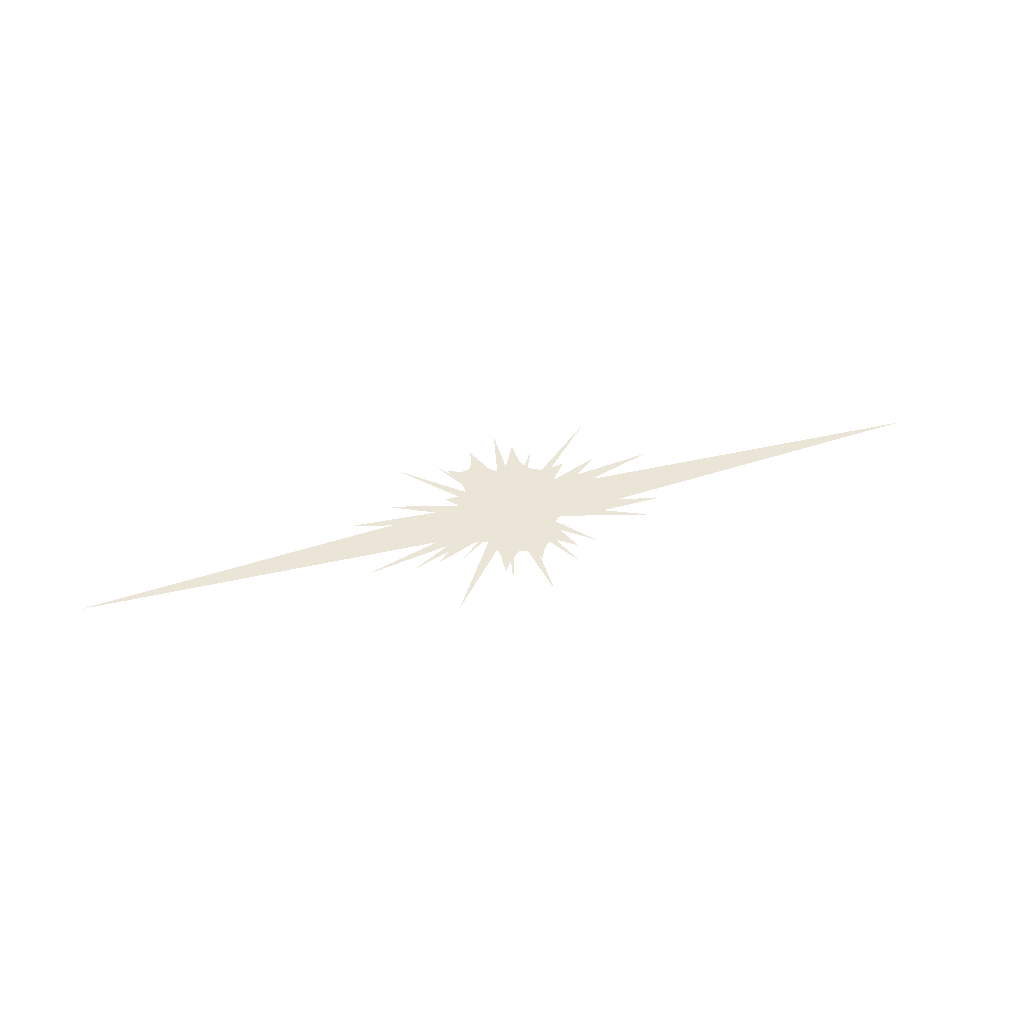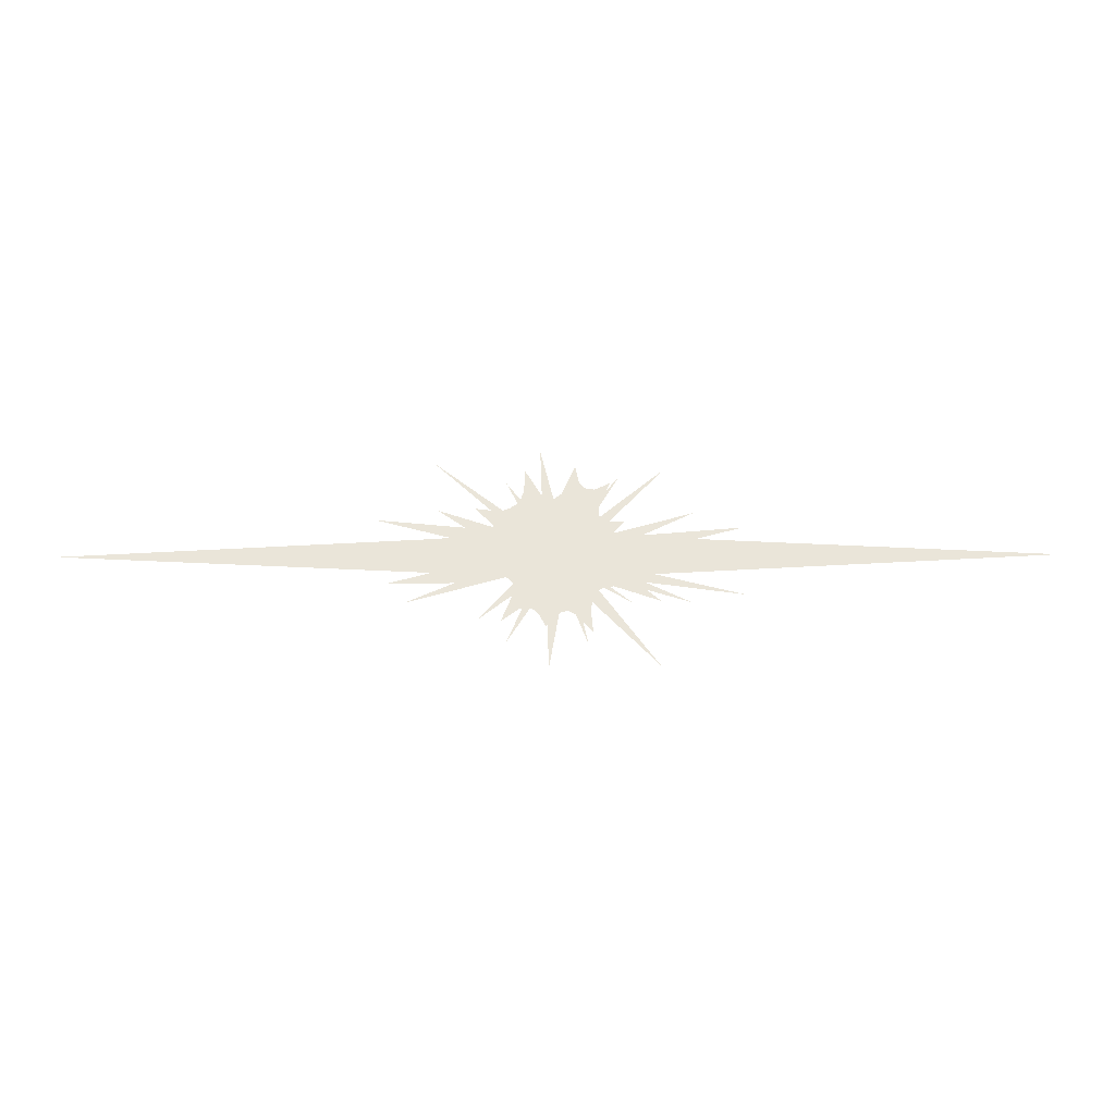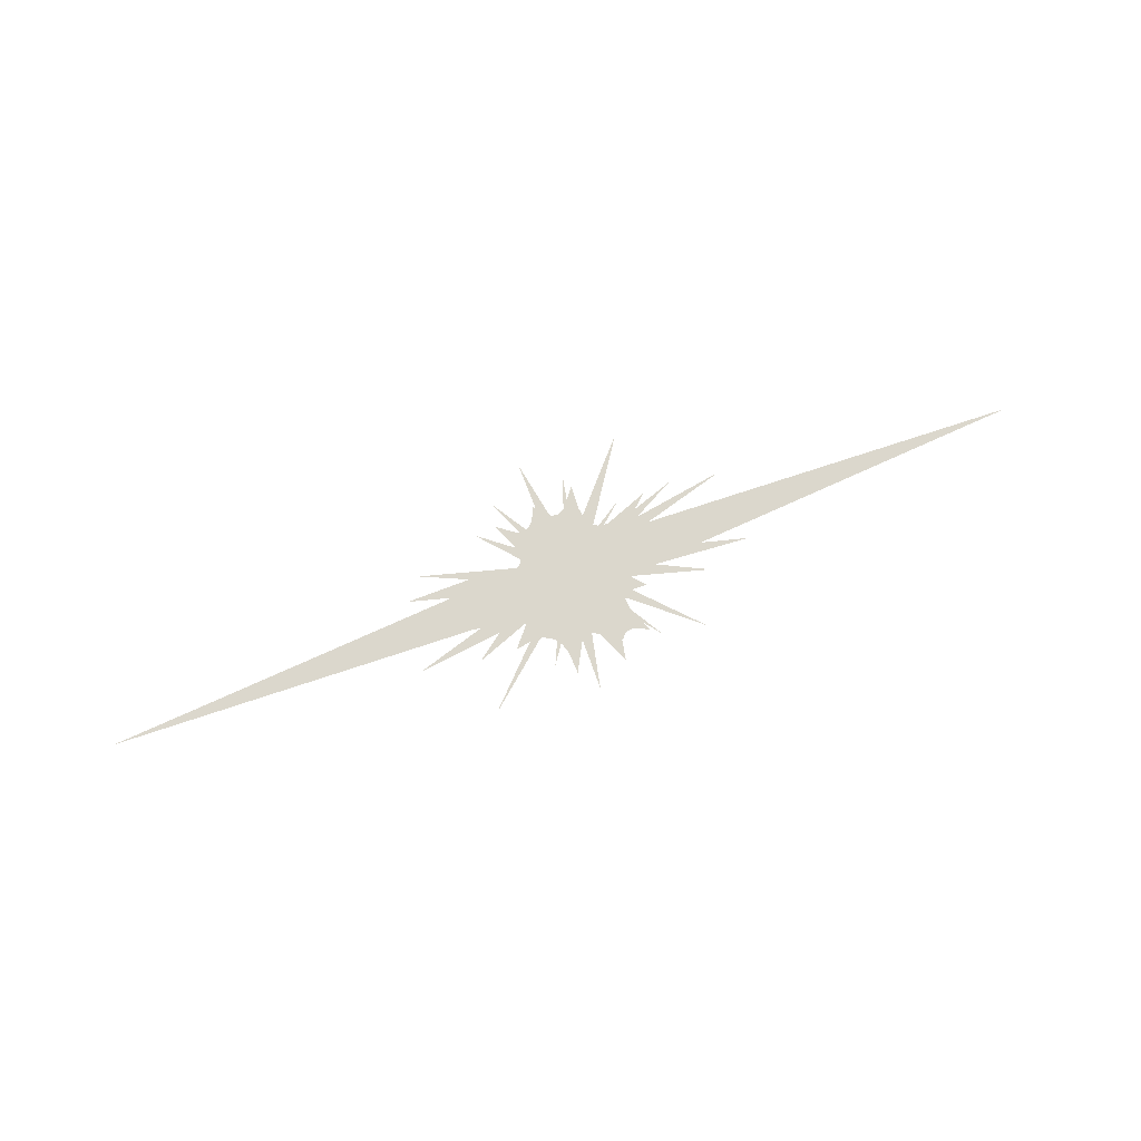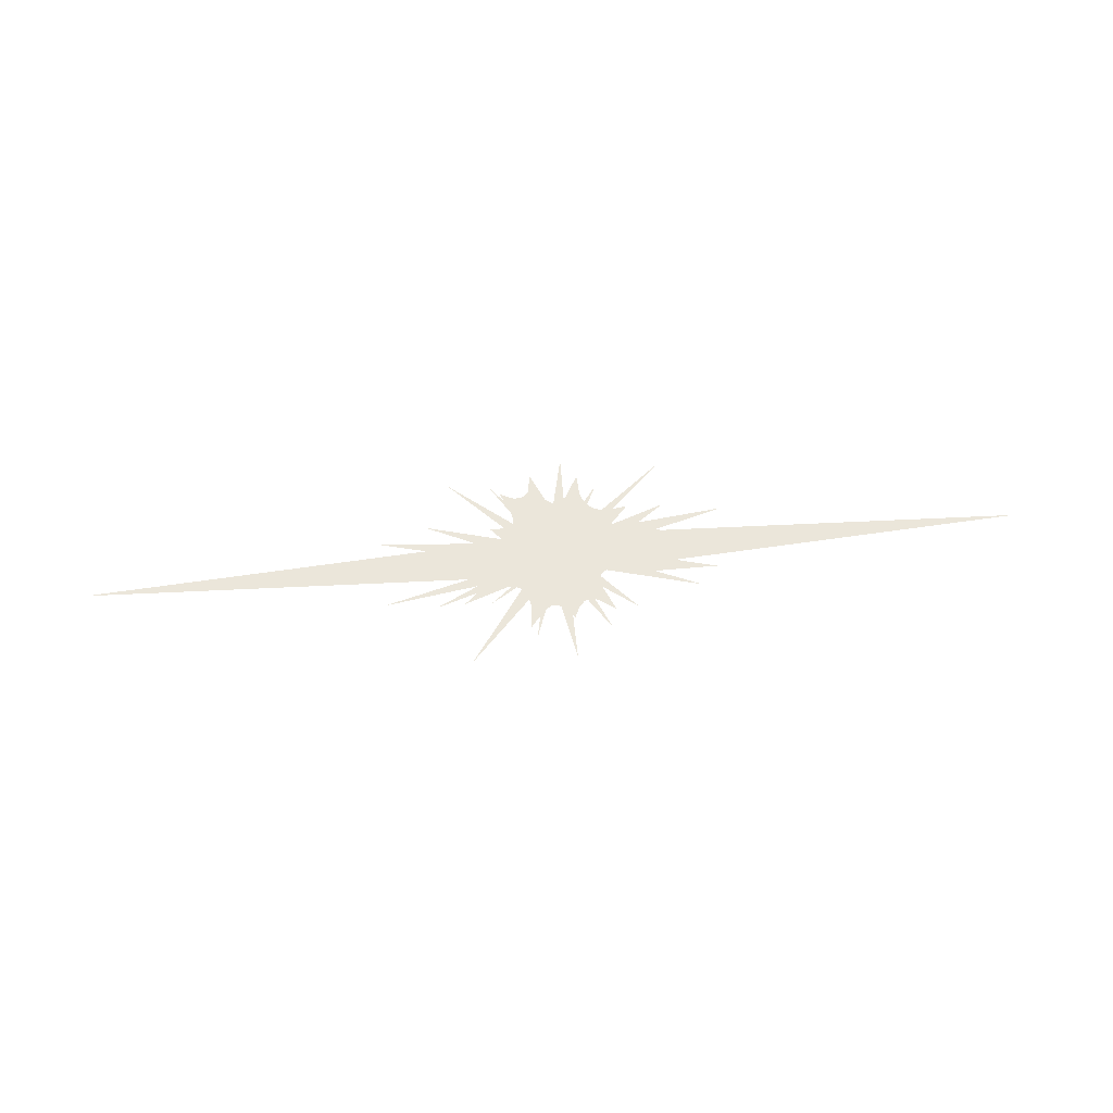
<metadata>
{"format":"obj","ext":"obj","renderer":"f3d","projection":"perspective","resolution":1024,"background":"white","views":[{"elev":45.7,"azim":-17.7,"up":"+Z"},{"elev":-32.3,"azim":-179.7,"up":"+Y"},{"elev":73.1,"azim":158.5,"up":"+Z"},{"elev":54.9,"azim":-6.1,"up":"+Z"}]}
</metadata>
<code>
v 0 0 0
v -5.058 7.691 1e-06
v -2.146 2.589 1e-06
v -1.573 3.07 0
v -1.973 6.984 1e-06
v -0.2605 2.977 0
v 1.415 10.11 -0
v 1.173 2.889 -0
v 4.14 6.955 -1e-06
v 1.928 2.298 -1e-06
v 10.08 8.981 -3e-06
v 2.963 1.989 -1e-06
v 39.91 -4e-06 -1e-05
v 2.964 -1.934 -1e-06
v 6.372 -5.979 -2e-06
v 1.714 -2.186 -0
v 3.962 -7.876 -1e-06
v 0.7719 -2.565 -0
v 0.698 -10.44 -0
v -0.5209 -2.954 0
v -2.433 -8.167 1e-06
v -1.263 -2.709 0
v -7.956 -10 2e-06
v -2.625 -2.328 1e-06
v -5.977 -4.439 2e-06
v -3.035 -1.989 1e-06
v -8.738 8.355 2e-06
v -2.999 1.989 1e-06
v -39.91 5e-06 1e-05
g polygon0
f 1 2 3
f 1 4 2
f 5 4 1
f 1 6 5
f 1 7 6
f 8 7 1
f 1 9 8
f 1 10 9
f 11 10 1
f 1 12 11
f 1 13 12
f 14 13 1
f 1 15 14
f 1 16 15
f 17 16 1
f 1 18 17
f 1 19 18
f 20 19 1
f 1 21 20
f 1 22 21
f 23 22 1
f 1 24 23
f 1 25 24
f 26 25 1
f 27 1 3
f 27 28 1
f 29 1 28
f 29 26 1
v 0.2402 0.2654 -0
v 0.2402 5.48 -0
v -0.3187 5.938 0
v 0.7547 5.49 -0
v 1.369 5.944 -0
v -1.426 8.644 0
v -1.783 6.961 0
v -2.32 6.446 1e-06
v -3.017 6.359 1e-06
v -4.242 6.974 1e-06
v -3.375 4.671 1e-06
v -3.33 3.836 1e-06
v -3.639 3.449 1e-06
v -4.247 3.264 1e-06
v -5.412 3.287 1e-06
v -4.557 2.253 1e-06
v -4.699 1.764 1e-06
v -5.36 1.379 1e-06
v -7.764 1.054 2e-06
v -6.252 0.2654 2e-06
v -5.746 -0.324 2e-06
v -5.477 -0.8713 1e-06
v -5.564 -1.495 1e-06
v -6.046 -2.338 2e-06
v -8.175 -4.232 2e-06
v -4.44 -2.861 1e-06
v -3.679 -2.95 1e-06
v -3.253 -3.227 1e-06
v -2.941 -3.61 1e-06
v -2.739 -4.194 1e-06
v -2.634 -5.112 1e-06
v -2.798 -7.069 1e-06
v -1.509 -5.502 0
v -0.8268 -5.098 0
v -0.3023 -5.239 0
v 0.2402 -5.617 -0
v 0.9105 -6.54 -0
v 1.39 -5.514 -0
v 1.839 -5.004 -0
v 2.341 -4.806 -1e-06
v 3.023 -4.941 -1e-06
v 4.453 -6.039 -1e-06
v 3.594 -3.821 -1e-06
v 3.402 -2.896 -1e-06
v 3.56 -2.459 -1e-06
v 3.852 -2.147 -1e-06
v 4.327 -1.918 -1e-06
v 5.114 -1.753 -1e-06
v 6.398 -1.603 -2e-06
v 9.599 -1.596 -3e-06
v 6.161 -0.3176 -2e-06
v 5.19 0.2654 -1e-06
v 4.857 0.7201 -1e-06
v 4.709 1.155 -1e-06
v 4.639 1.6 -1e-06
v 4.712 2.118 -1e-06
v 5.19 2.912 -1e-06
v 6.615 4.525 -2e-06
v 5.171 4.312 -1e-06
v 4.337 4.362 -1e-06
v 3.799 4.601 -1e-06
v 3.351 4.921 -1e-06
v 2.998 5.424 -1e-06
v 2.723 6.259 -1e-06
v 2.661 8.224 -1e-06
g polygon1
f 30 31 32
f 30 33 31
f 34 33 30
f 35 30 32
f 35 36 30
f 37 30 36
f 37 38 30
f 39 30 38
f 39 40 30
f 41 30 40
f 41 42 30
f 43 30 42
f 43 44 30
f 45 30 44
f 45 46 30
f 47 30 46
f 47 48 30
f 49 30 48
f 49 50 30
f 51 30 50
f 51 52 30
f 53 30 52
f 53 54 30
f 55 30 54
f 55 56 30
f 57 30 56
f 57 58 30
f 59 30 58
f 59 60 30
f 61 30 60
f 61 62 30
f 63 30 62
f 63 64 30
f 65 30 64
f 65 66 30
f 67 30 66
f 67 68 30
f 69 30 68
f 69 70 30
f 71 30 70
f 71 72 30
f 73 30 72
f 73 74 30
f 75 30 74
f 75 76 30
f 77 30 76
f 77 78 30
f 79 30 78
f 79 80 30
f 81 30 80
f 81 82 30
f 83 30 82
f 83 84 30
f 85 30 84
f 85 86 30
f 87 30 86
f 87 88 30
f 89 30 88
f 89 90 30
f 91 30 90
f 91 92 30
f 93 30 92
f 93 94 30
f 30 94 34
v -2.596 0 0
v -4.978 0 0
v -1.327 -5 0
v -1.327 5 0
g polygon2
f 95 96 97
f 95 98 96
v 2.596 -0 0
v 4.978 -0 0
v 1.327 5 0
v 1.327 -5 0
g polygon3
f 99 100 101
f 99 102 100
v 8.146 -2.526 0
v 0.8131 -1.04 0
v 12.01 -4.333 0
v 4.572 -1.022 0
v 13.52 -2.577 0
v 8.544 -1.127 0
v 1.456 -0.5188 0
v 3.35 -0.3765 0
v 15.34 -0.9648 0
v 7.226 0.1029 0
v 0.8846 -0.01159 0
v 3.85 0.5357 0
v 12.6 1.174 0
v 8.692 1.755 0
v 1.387 0.8134 0
v 3.384 1.419 0
v 14.64 3.44 0
v 7.406 2.685 0
v -6.782 1.923 0
v -0.8131 1.04 0
v -10.92 4.032 0
v -4.572 1.022 0
v -14.88 2.633 0
v -8.936 0.9622 0
v -2.145 0.5182 0
v -3.903 0.3208 0
v -13.56 0.6901 0
v -7.809 -0.04827 0
v -0.4727 -0.04431 0
v -3.772 -0.5919 0
v -12.28 -1.175 0
v -6.47 -1.427 0
v -1.058 -0.5673 0
v -3.112 -1.31 0
v -14.84 -3.663 0
v -6.916 -2.495 0
v 0.5022 1.059 0
v 9.68 4.359 0
v -0.5022 -1.059 0
v -10.57 -4.362 0
g polygon4
f 103 104 105
f 103 106 104
f 107 106 103
f 107 108 106
f 108 109 106
f 108 110 109
f 111 110 108
f 111 112 110
f 112 113 110
f 112 114 113
f 115 114 112
f 115 116 114
f 116 117 114
f 116 118 117
f 119 118 116
f 119 120 118
f 121 122 123
f 121 124 122
f 125 124 121
f 125 126 124
f 126 127 124
f 126 128 127
f 129 128 126
f 129 130 128
f 130 131 128
f 130 132 131
f 133 132 130
f 133 134 132
f 134 135 132
f 134 136 135
f 137 136 134
f 137 138 136
f 120 139 118
f 120 140 139
f 138 141 136
f 138 142 141

</code>
